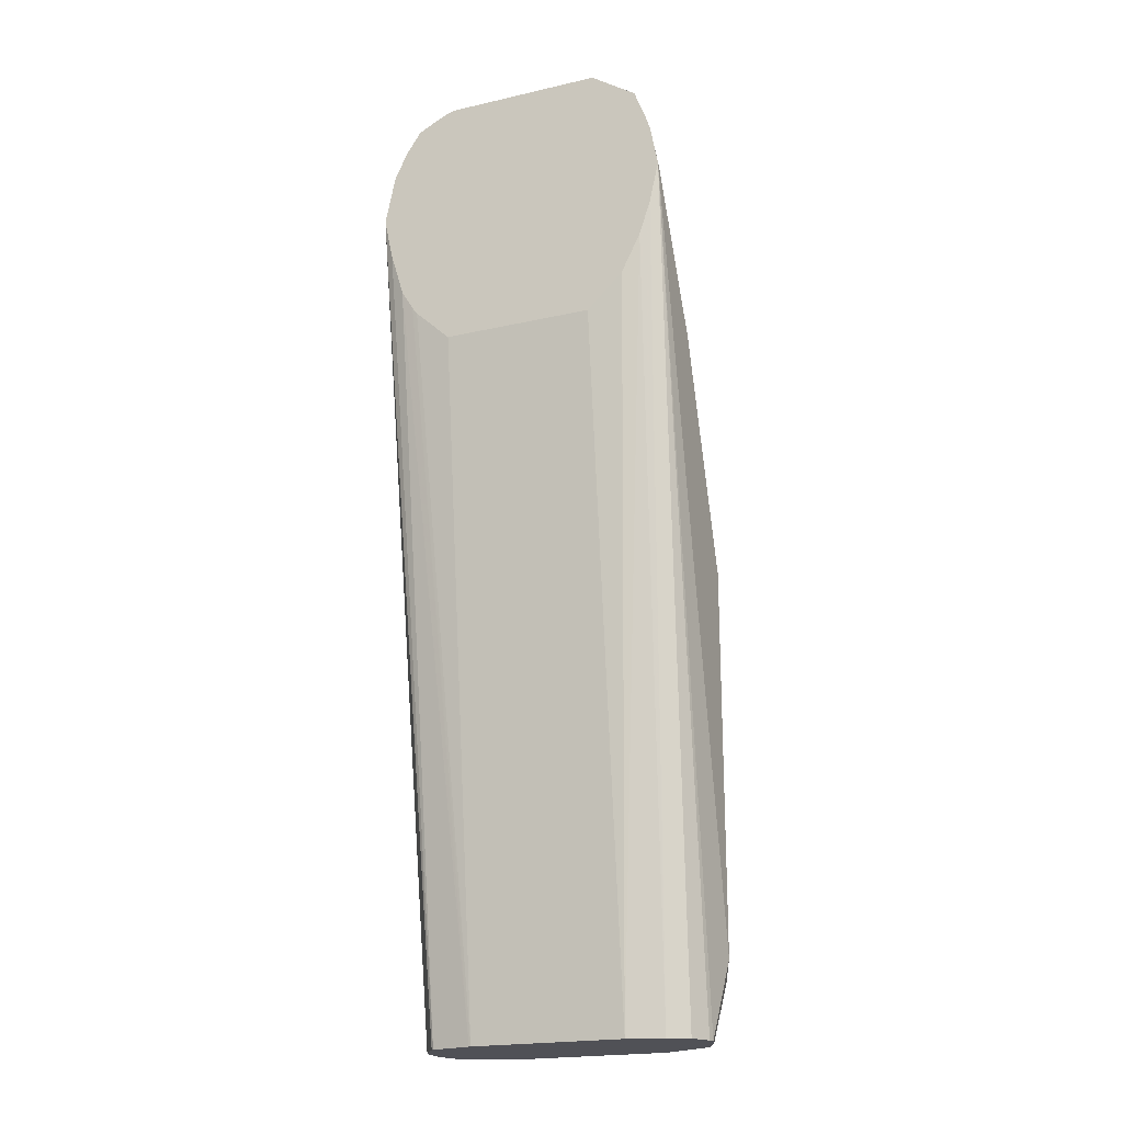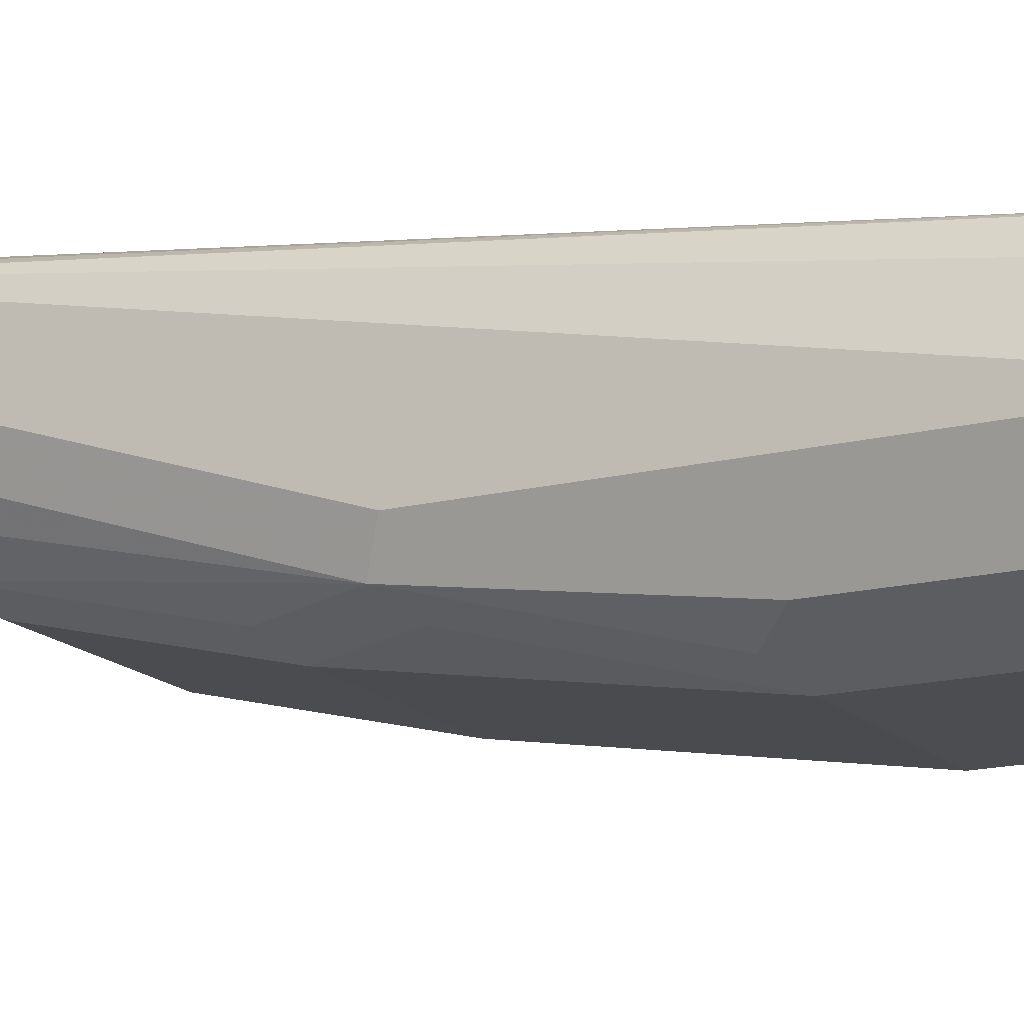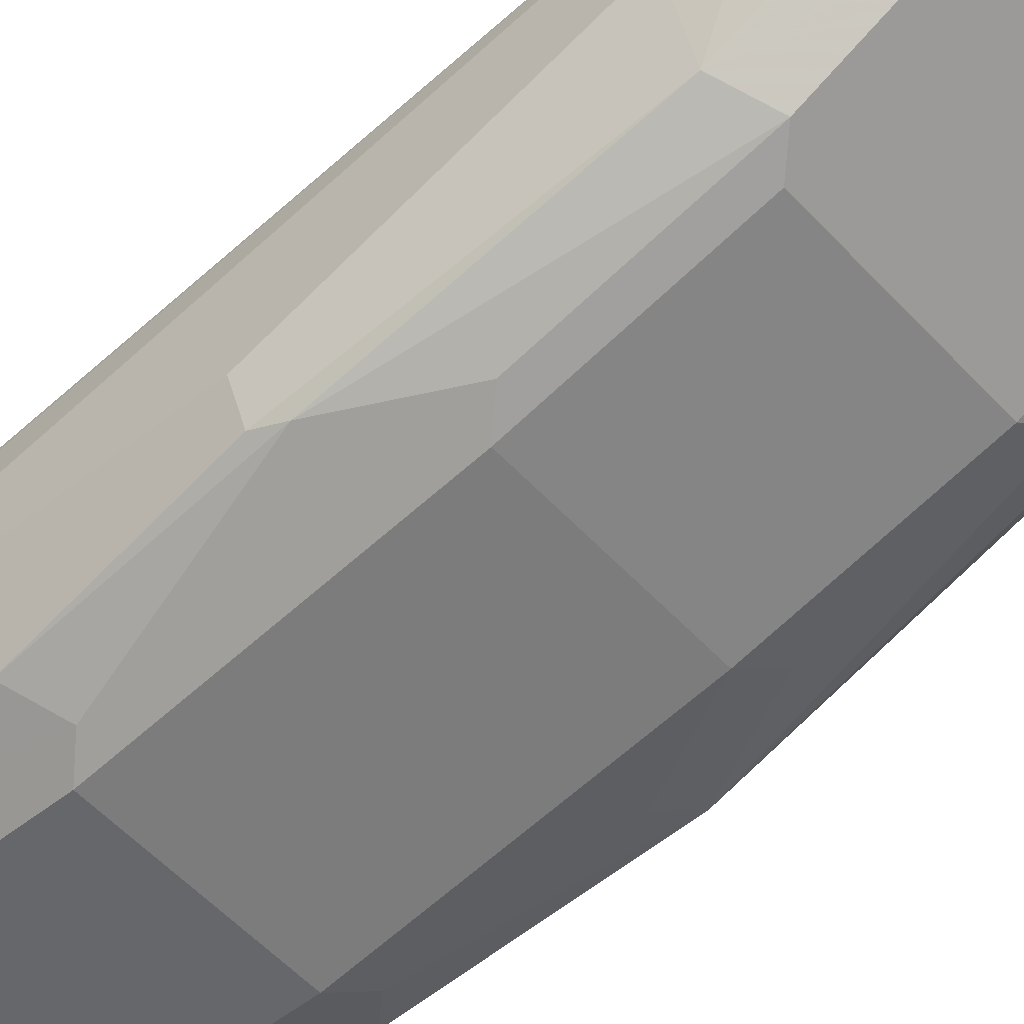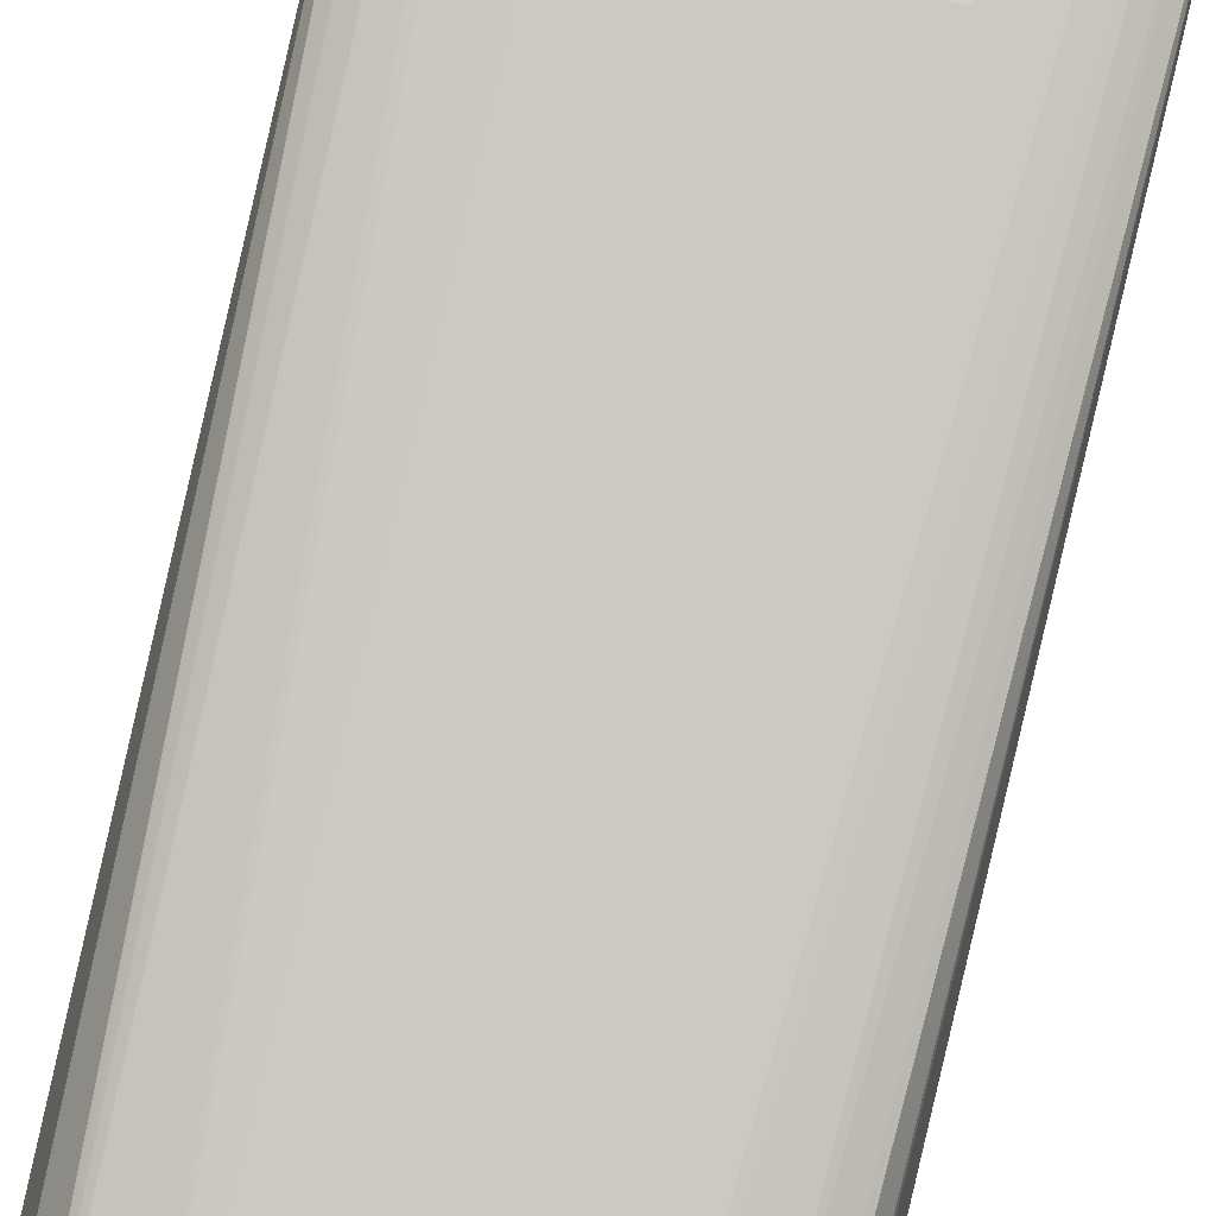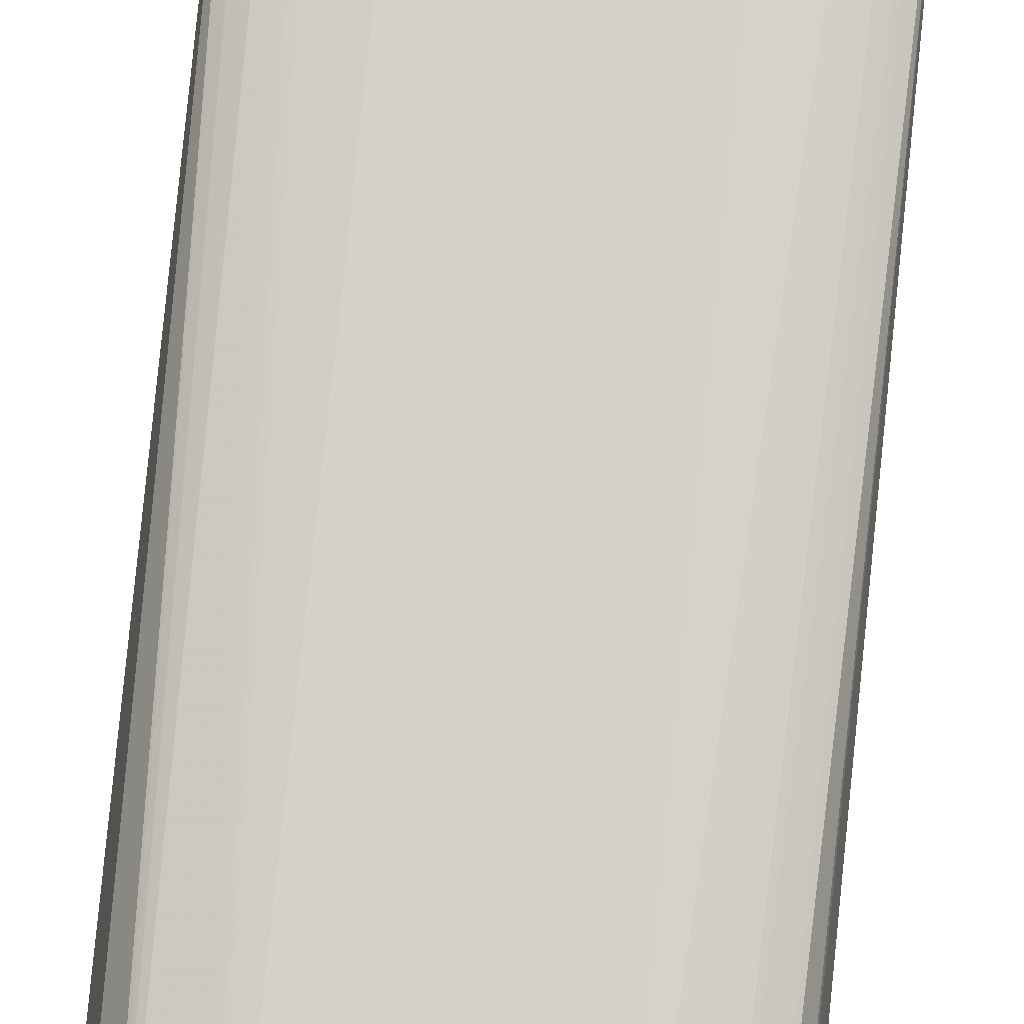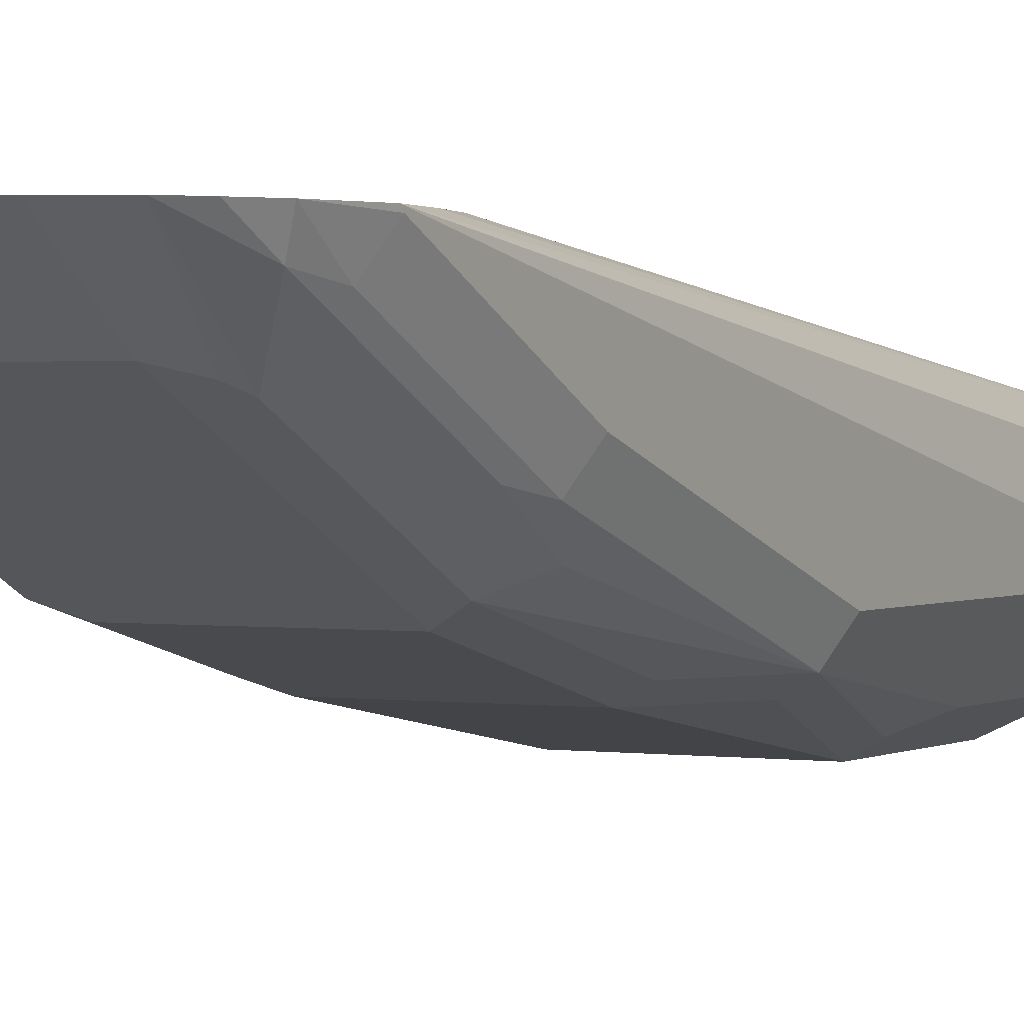
<metadata>
{"format":"obj","ext":"obj","renderer":"f3d","projection":"perspective","resolution":1024,"background":"white","views":[{"elev":-20.4,"azim":22.6,"up":"+Y"},{"elev":-15.6,"azim":-62.0,"up":"+Z"},{"elev":-52.2,"azim":130.7,"up":"+Z"},{"elev":79.8,"azim":13.3,"up":"+Z"},{"elev":72.4,"azim":5.9,"up":"+Z"},{"elev":1.5,"azim":-151.6,"up":"+Z"}]}
</metadata>
<code>
v -0.0691 -0.1382 -0.6219
v -0.06333 -0.1324 -0.6334
v -0.06045 -0.1641 -0.6305
v -0.06333 -0.1734 -0.6161
v -0.06286 -0.1734 -0.6046
v -0.06278 -0.1734 -0.6039
v -0.0691 0.2087 -0.5513
v -0.0691 0.03456 -0.6219
v -0.05757 -0.1094 -0.6449
v -0.03455 -0.1734 -0.6391
v -0.0586 -0.1734 -0.6286
v -0.03455 -0.1036 -0.6564
v -0.0548 -0.1734 -0.592
v -0.06493 0.1894 -0.5513
v -0.0644 0.232 -0.5513
v -0.0691 0.2073 -0.5528
v -0.05381 -0.1734 -0.5913
v -0.0691 0.1382 -0.5873
v -0.06333 0.04032 -0.6334
v -0.04606 -0.09787 -0.6507
v -0.05757 -0.04028 -0.6449
v 0.03455 -0.1734 -0.6391
v -0.03455 -0.03453 -0.6564
v 0.03455 -0.1036 -0.6564
v -0.0588 0.169 -0.5513
v -0.05842 0.2442 -0.5513
v -0.06045 0.2288 -0.5614
v -0.06333 0.213 -0.5643
v -0.03512 -0.1734 -0.5872
v -0.06333 0.1439 -0.5988
v -0.05757 0.1324 -0.6103
v -0.04606 0.1439 -0.6161
v -0.04606 0.07484 -0.6334
v -0.05182 0.03456 -0.6391
v -0.04606 -0.02878 -0.6507
v 0.05397 -0.1555 -0.6348
v 0.05714 -0.1734 -0.6279
v -0.03455 0.06909 -0.6391
v 0.03455 -0.03453 -0.6564
v 0.04606 -0.1036 -0.6507
v 0.04318 -0.02588 -0.6521
v -0.05328 0.1598 -0.5513
v -0.05182 0.2541 -0.5513
v -0.04606 0.213 -0.5816
v -0.06045 0.1943 -0.5787
v -0.03421 -0.1734 -0.587
v -0.06045 0.1597 -0.596
v -0.03455 0.1843 -0.5988
v -0.03455 0.1382 -0.6219
v 0.06477 -0.1468 -0.6305
v 0.05757 -0.1734 -0.6276
v 0.05757 -0.1036 -0.6449
v 0.06333 -0.1382 -0.6334
v 0.03455 0.06909 -0.6391
v 0.04606 -0.03453 -0.6507
v 0.05757 -0.03453 -0.6449
v 0.05182 0.03456 -0.6391
v 0.06045 0.04322 -0.6348
v -0.05084 0.1564 -0.5513
v -0.04041 0.2598 -0.5513
v -0.03455 0.2303 -0.5758
v -0.04318 0.2202 -0.5787
v 0.03487 -0.1734 -0.587
v -0.03455 0.1411 -0.5513
v 0.04318 0.2159 -0.583
v 0.03455 0.1843 -0.5988
v 0.03455 0.1382 -0.6219
v 0.06398 -0.1734 -0.6141
v 0.06333 -0.1734 -0.6161
v 0.0691 -0.1382 -0.6219
v 0.04318 0.0777 -0.6348
v 0.06333 0.03456 -0.6334
v 0.05757 0.1382 -0.6103
v 0.04318 0.1468 -0.6176
v -0.03455 0.262 -0.5513
v 0.03455 0.2303 -0.5758
v 0.05116 -0.1734 -0.5913
v 0.05972 0.1742 -0.5513
v 0.05108 0.1569 -0.5513
v 0.05035 0.1562 -0.5513
v 0.03455 0.1411 -0.5513
v 0.03747 0.262 -0.5513
v 0.05817 0.2482 -0.5513
v 0.05757 0.2073 -0.5758
v 0.04318 0.1814 -0.6003
v 0.06577 -0.1734 -0.6079
v 0.0691 0.03456 -0.6219
v 0.0691 0.2087 -0.5513
v 0.06333 0.1382 -0.5988
v 0.06477 0.19 -0.5722
v 0.06477 0.1554 -0.5895
v 0.06045 -0.1734 -0.596
v 0.06477 0.1893 -0.5513
v 0.0621 0.2381 -0.5513
v 0.06045 0.2332 -0.5571
v 0.06477 0.2245 -0.5549
v 0.06509 -0.1734 -0.6052
v 0.0691 0.1382 -0.5873
v 0.0691 0.2073 -0.5528
v 0.06558 0.2278 -0.5513
v 0.06412 0.2325 -0.5513
f 48 65 66
f 43 62 44
f 48 61 65
f 48 62 61
f 46 81 64
f 44 62 48
f 46 63 81
f 48 66 67
f 46 64 59
f 48 67 49
f 52 70 53
f 50 69 51
f 50 53 70
f 50 70 68
f 52 56 72
f 52 72 87
f 52 87 70
f 54 71 58
f 54 67 74
f 43 61 62
f 54 58 57
f 50 68 69
f 43 60 61
f 32 44 48
f 41 58 56
f 31 47 32
f 54 74 71
f 32 47 45
f 32 45 44
f 32 48 49
f 32 49 38
f 32 38 33
f 36 50 51
f 36 51 37
f 36 40 52
f 36 52 53
f 36 53 50
f 38 49 67
f 38 67 54
f 39 54 41
f 40 41 55
f 40 55 56
f 40 56 52
f 41 56 55
f 41 54 57
f 41 57 58
f 42 46 59
f 56 58 72
f 90 96 100
f 58 71 74
f 73 84 90
f 73 90 91
f 73 91 89
f 77 92 93
f 77 93 78
f 83 94 95
f 83 95 84
f 84 95 96
f 84 96 90
f 86 88 97
f 88 99 100
f 88 93 92
f 88 92 97
f 89 91 98
f 90 100 98
f 90 98 91
f 94 101 95
f 95 101 96
f 96 101 100
f 98 100 99
f 30 47 31
f 73 74 85
f 72 98 87
f 72 89 98
f 72 73 89
f 58 74 73
f 60 75 61
f 61 75 82
f 61 82 76
f 61 76 65
f 63 77 78
f 63 78 79
f 63 79 80
f 63 80 81
f 65 76 82
f 58 73 72
f 65 82 83
f 65 84 73
f 65 73 85
f 65 85 67
f 65 67 66
f 67 85 74
f 68 70 86
f 70 87 98
f 70 98 99
f 70 99 88
f 70 88 86
f 65 83 84
f 30 45 47
f 15 27 28
f 28 45 30
f 4 86 97
f 4 97 92
f 4 92 77
f 4 77 63
f 4 46 29
f 4 29 17
f 4 17 13
f 4 13 6
f 4 6 5
f 6 13 7
f 7 14 25
f 7 25 42
f 7 42 59
f 7 59 64
f 7 64 81
f 7 81 80
f 7 80 79
f 7 79 78
f 7 78 93
f 7 93 88
f 7 88 100
f 4 68 86
f 7 100 101
f 4 69 68
f 4 37 51
f 29 46 42
f 1 2 3
f 1 3 4
f 1 4 5
f 1 5 6
f 1 6 7
f 1 7 16
f 1 16 18
f 1 18 8
f 1 8 19
f 1 19 21
f 1 21 9
f 1 9 2
f 2 9 3
f 3 10 11
f 3 11 4
f 3 9 12
f 3 12 10
f 4 11 10
f 4 10 22
f 4 22 37
f 4 51 69
f 7 101 94
f 4 63 46
f 7 83 82
f 17 29 25
f 19 30 31
f 19 31 32
f 19 32 33
f 19 33 38
f 19 38 34
f 19 34 35
f 19 35 21
f 22 36 37
f 22 24 36
f 16 30 18
f 23 35 34
f 23 38 54
f 23 54 39
f 24 40 36
f 24 39 41
f 24 41 40
f 7 94 83
f 26 43 27
f 27 43 44
f 27 44 45
f 27 45 28
f 23 34 38
f 16 28 30
f 25 29 42
f 7 82 75
f 15 28 16
f 7 75 60
f 7 43 26
f 7 26 15
f 7 15 16
f 7 13 17
f 7 17 14
f 8 18 30
f 8 30 19
f 9 20 12
f 7 60 43
f 9 35 20
f 10 12 24
f 10 24 22
f 12 20 35
f 12 35 23
f 12 23 39
f 12 39 24
f 15 26 27
f 14 17 25
f 9 21 35

</code>
